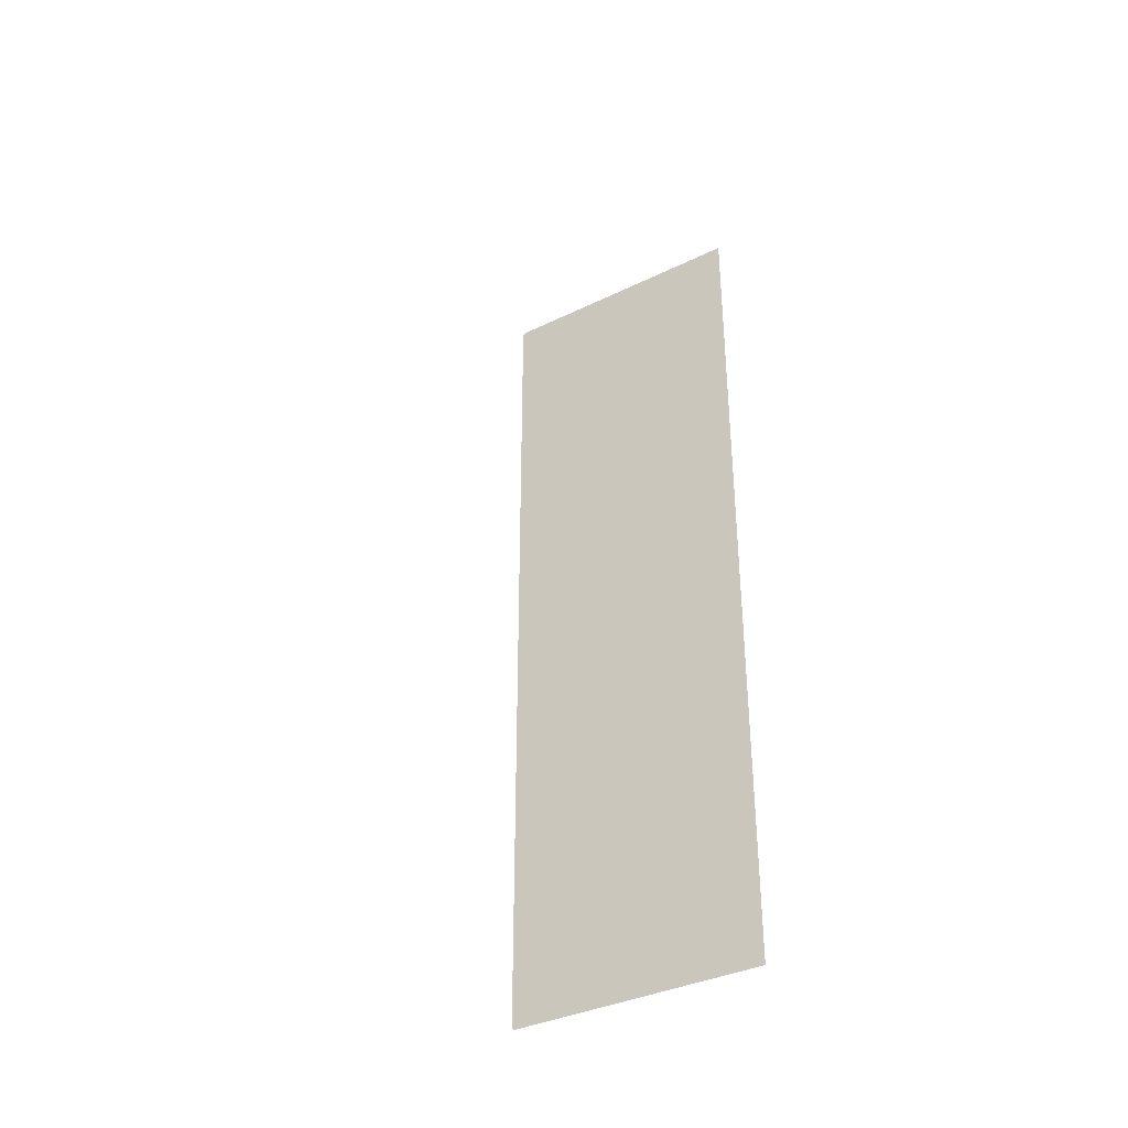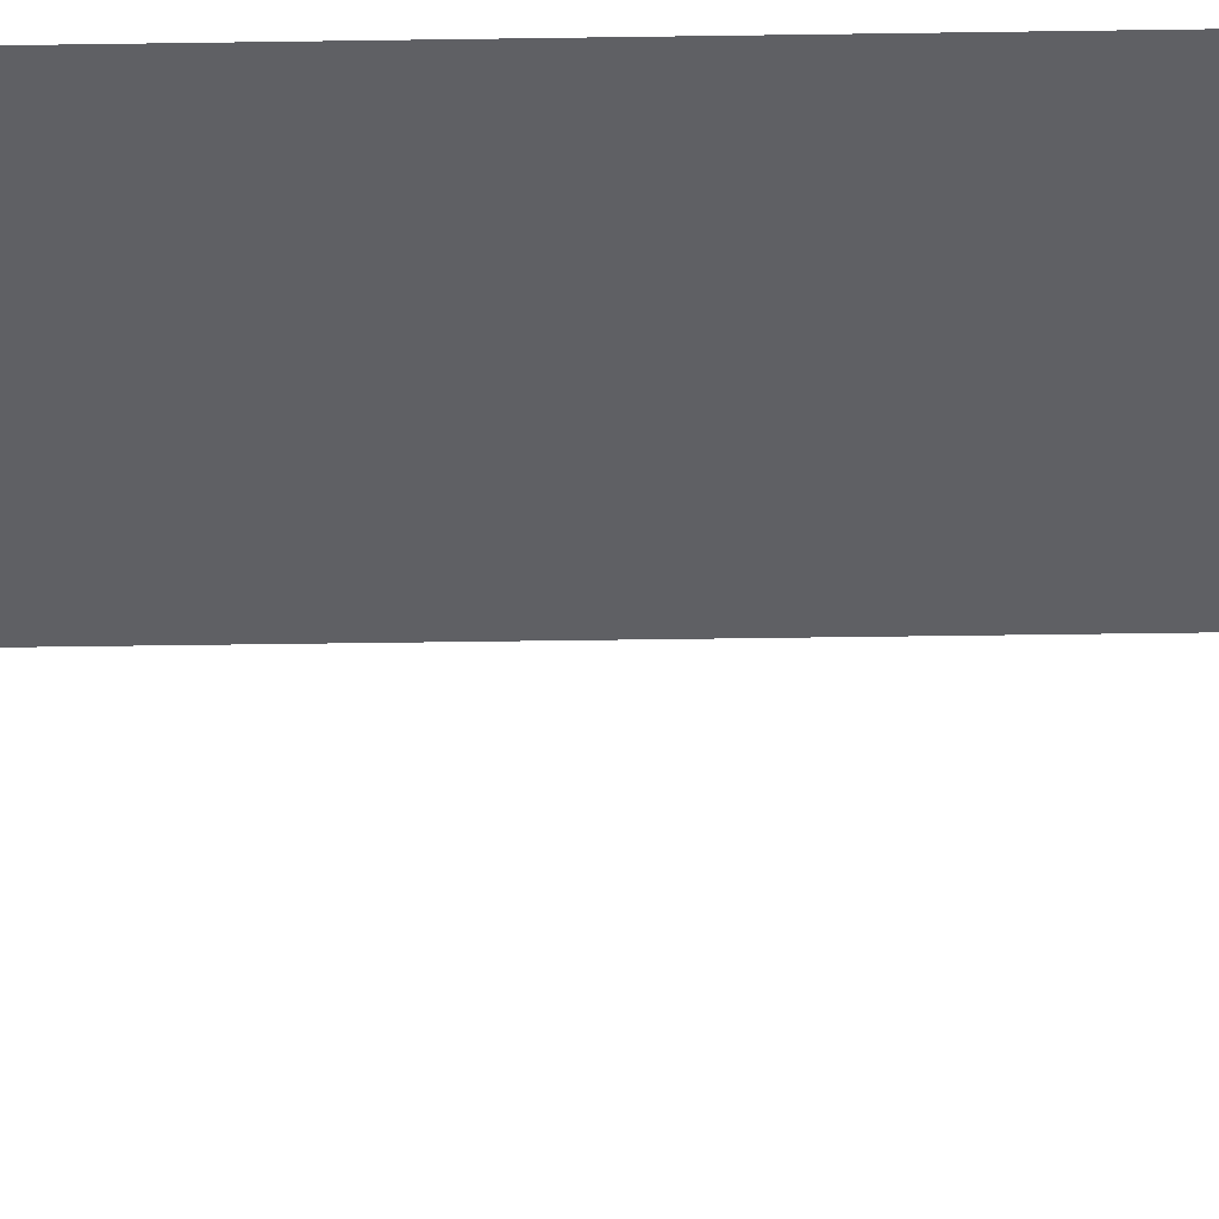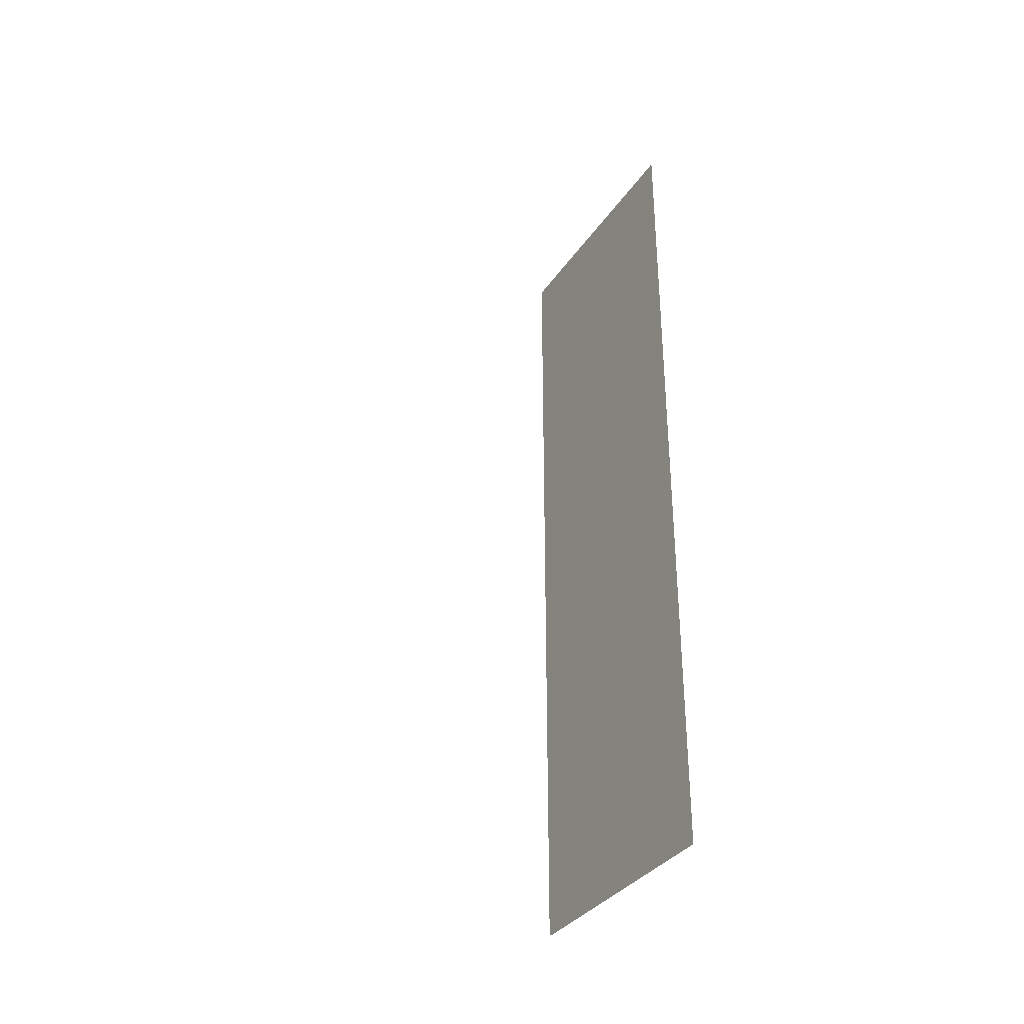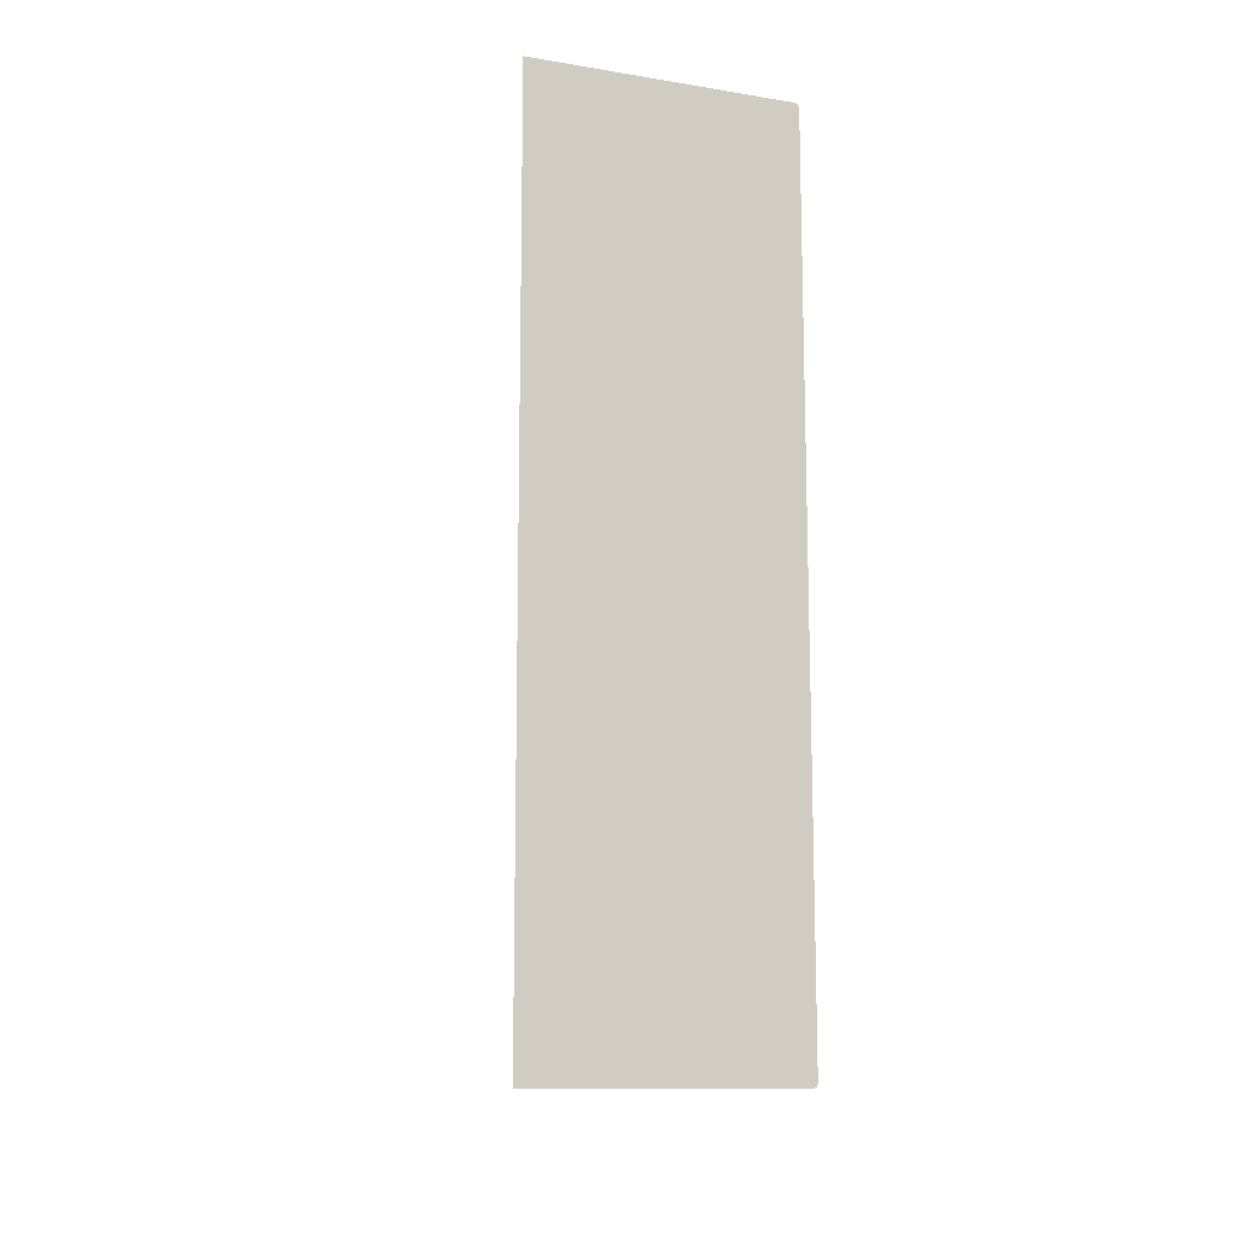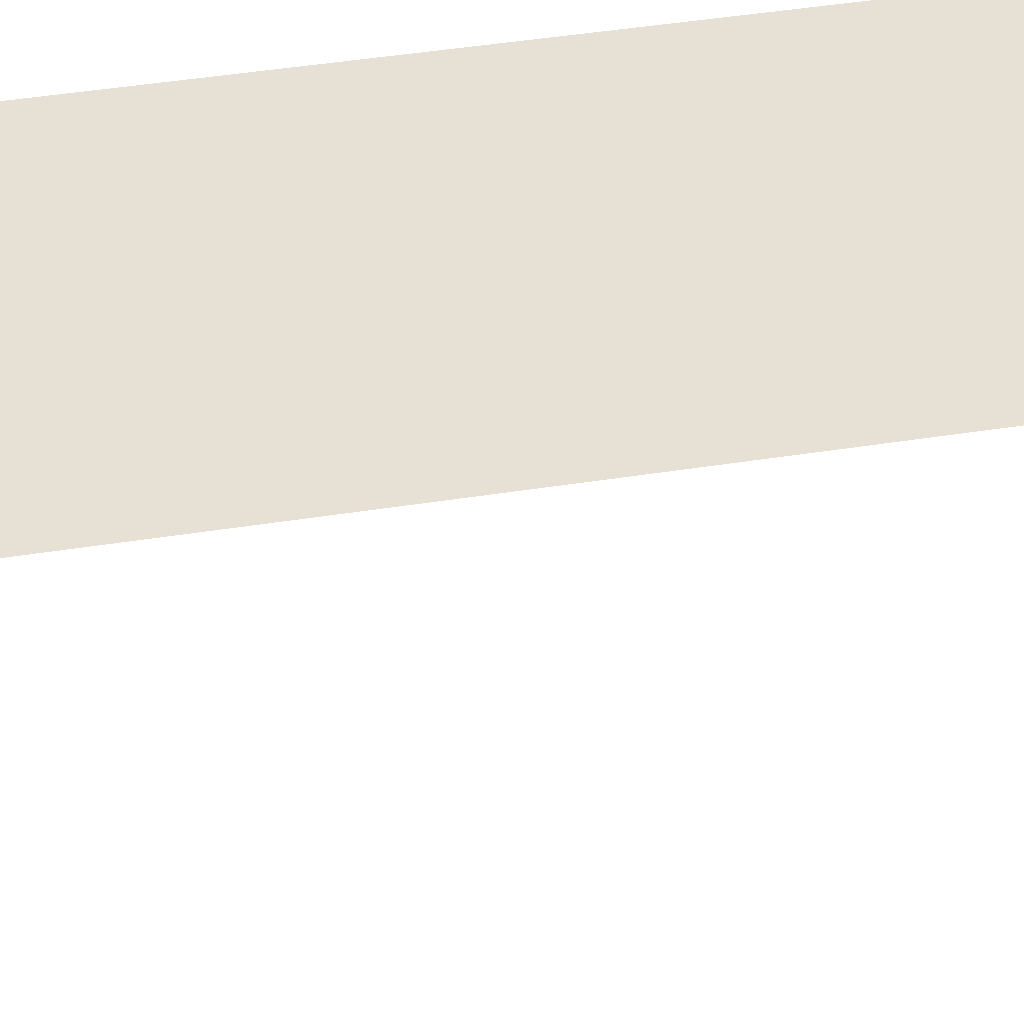
<metadata>
{"format":"obj","ext":"obj","renderer":"f3d","projection":"perspective","resolution":1024,"background":"white","views":[{"elev":-36.4,"azim":-147.6,"up":"+Y"},{"elev":-45.1,"azim":-89.0,"up":"+Z"},{"elev":-34.4,"azim":-119.1,"up":"+Y"},{"elev":-12.3,"azim":-20.5,"up":"+Y"},{"elev":39.0,"azim":-101.7,"up":"+Z"}]}
</metadata>
<code>
v -0.5291 -1.008 -0.3888
v -0.5291 -1.008 -0.3888
v -0.529 -1.008 -0.3888
v -0.529 -1.008 -0.3888
v -0.5411 0.8935 0.09339
v -0.5411 0.896 0.09339
v -0.008804 0.896 0.09339
v -0.003344 0.8935 0.09339
v -0.5411 0.8875 0.09339
v -0.001081 0.8875 0.09339
v -0.5411 0.5316 0.09339
v -0.001081 0.5316 0.09339
v -0.5411 0.4634 0.09339
v -0.001081 0.4634 0.09339
v -0.001081 -0.01303 0.09339
v -0.5411 -0.01303 0.09339
v -0.5411 -0.08304 0.09339
v -0.001081 -0.08304 0.09339
v -0.5411 -0.5128 0.09339
v -0.001081 -0.5128 0.09339
v -0.5411 -0.5828 0.09339
v -0.001081 -0.5828 0.09339
v -0.5411 -0.8876 0.09339
v -0.001081 -0.8875 0.09339
v -0.5411 -0.8935 0.09339
v -0.003344 -0.8935 0.09339
v -0.008804 -0.896 0.09339
v -0.5411 -0.896 0.09339
f 3 2 1
f 4 3 1
f 7 6 5
f 8 7 5
f 8 5 9
f 10 8 9
f 10 9 11
f 12 10 11
f 12 11 13
f 14 12 13
f 14 13 15
f 13 16 15
f 15 16 17
f 18 15 17
f 18 17 19
f 20 18 19
f 20 19 21
f 22 20 21
f 22 21 23
f 24 22 23
f 24 23 25
f 26 24 25
f 26 25 27
f 25 28 27

</code>
